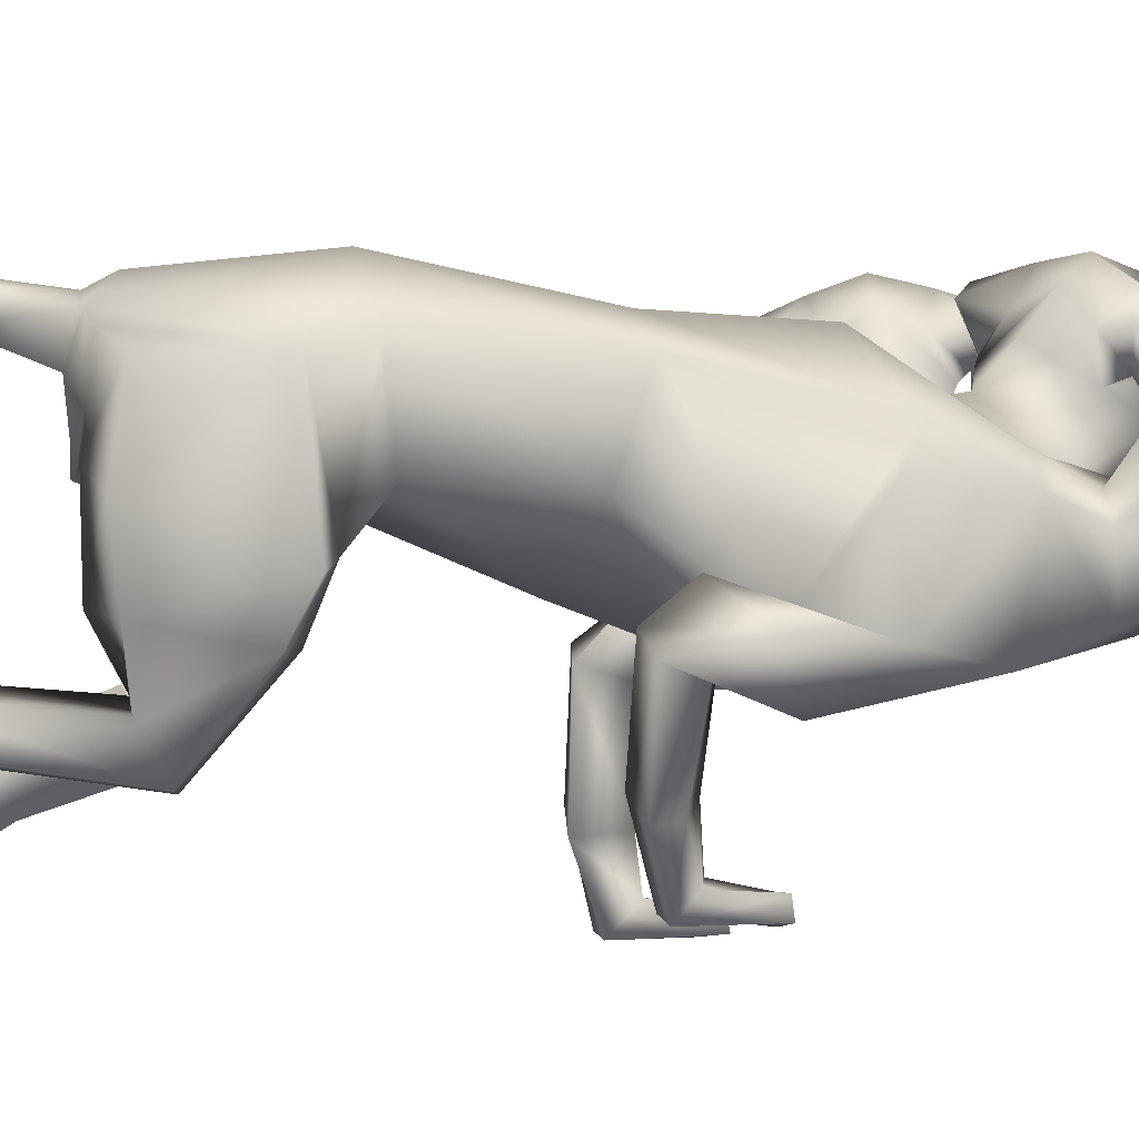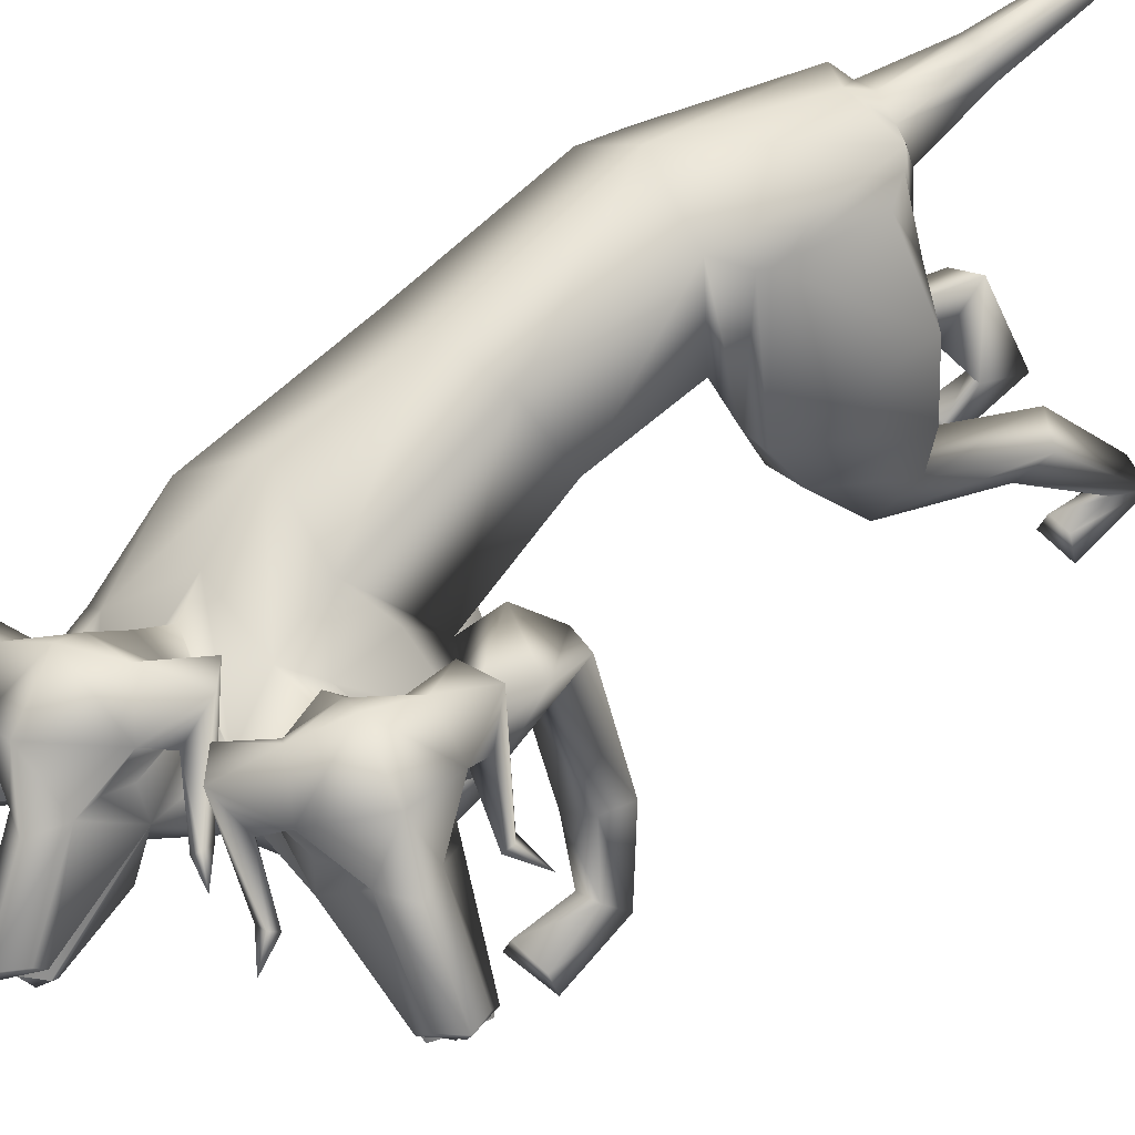
<metadata>
{"format":"obj","ext":"obj","renderer":"f3d","projection":"perspective","resolution":1024,"background":"white","views":[{"elev":-8.1,"azim":-107.2,"up":"+Y"},{"elev":57.8,"azim":48.1,"up":"+Y"}]}
</metadata>
<code>
o Cerberus_Cube.004
v -0.5458 -0.4185 -0.2489
v -0.09801 -0.2972 -0.1277
v -0.6089 -0.08897 -0.3268
v -0.17 0.02988 -0.2079
v -0.4605 -0.05405 -0.6274
v -0.1548 0.02873 -0.5447
v -0.3915 -0.2637 -0.6373
v -0.1026 -0.1854 -0.559
v -0.5494 -0.333 -0.6219
v 0.04043 -0.1733 -0.4622
v -0.5139 -0.09423 -0.5852
v -0.1161 0.01349 -0.4775
v -0.5849 -0.105 -0.3554
v -0.1667 0.00821 -0.2421
v -0.5829 -0.4481 -0.2816
v -0.04105 -0.3014 -0.1349
v -0.358 -0.7769 -0.4729
v 0.02981 -0.6632 -0.347
v -0.3986 -0.6791 -0.5444
v 0.06431 -0.5729 -0.4383
v -0.3129 -0.6216 -0.5374
v -0.02516 -0.5689 -0.4916
v -0.3056 -0.7782 -0.4525
v -0.02058 -0.6884 -0.3487
v -0.1614 -0.9118 -0.8518
v 0.1456 -0.93 -0.8536
v -0.1301 -0.9454 -0.9631
v 0.1334 -0.941 -0.962
v -0.2112 -0.9629 -0.9544
v 0.2168 -0.9463 -0.9411
v -0.2024 -0.9167 -0.8698
v 0.1887 -0.9249 -0.8617
v -0.2006 -0.9062 -0.7316
v 0.2006 -0.9062 -0.7316
v -0.2295 -0.9739 -0.726
v 0.2295 -0.9739 -0.726
v -0.1259 -0.9739 -0.727
v 0.1259 -0.9739 -0.727
v -0.1408 -0.9093 -0.7339
v 0.1408 -0.9093 -0.7339
v -0.1916 -0.593 -0.8579
v 0.04605 -0.701 -0.7876
v -0.199 -0.7329 -0.7558
v 0.04964 -0.7984 -0.6541
v -0.28 -0.6507 -0.8518
v 0.1327 -0.7049 -0.73
v -0.2474 -0.7275 -0.7831
v 0.0995 -0.7743 -0.6601
v -0.4398 -0.5538 -0.2827
v -0.09706 -0.4609 -0.1899
v -0.5325 -0.5704 -0.3352
v 0.00457 -0.425 -0.1898
v -0.5173 -0.527 -0.5901
v 0.09319 -0.3617 -0.4248
v -0.3231 -0.4877 -0.6152
v -0.05807 -0.4159 -0.5435
v -0.09591 -0.4803 0.8679
v -0.1616 -0.4835 0.9473
v -0.3866 -0.07282 0.8302
v -0.433 0.03692 0.6489
v -0.2771 -0.5115 0.4053
v -0.6058 -0.1492 0.7218
v -0.2054 -0.02142 0.6933
v -0.4697 -0.4853 0.5208
v -0.174 -0.4113 0.4761
v -0.5607 -0.296 -0.1561
v -0.172 -0.1913 -0.108
v -0.6162 -0.04574 -0.1973
v -0.2386 0.05595 -0.1505
v -0.3384 -0.3041 -0.2277
v -0.4501 0.1065 -0.2078
v -0.5995 -0.5302 0.6994
v -0.009929 -0.3509 0.5898
v -0.629 -0.2735 0.6599
v -0.1067 -0.1213 0.6376
v -0.5547 -0.252 0.9567
v -0.09749 -0.1074 0.7965
v -0.4892 -0.5527 0.9273
v 0.02872 -0.3794 0.7502
v -0.5262 -0.5861 0.3768
v -0.01384 -0.5051 0.3908
v -0.5462 -0.5642 0.2813
v -0.01563 -0.4704 0.297
v -0.4658 -0.4981 0.2696
v -0.1058 -0.5169 0.2713
v -0.4666 -0.5494 0.4095
v -0.07403 -0.5479 0.4135
v -0.1854 -0.8857 0.4808
v 0.1413 -0.9031 0.4789
v -0.1393 -0.9461 0.4108
v 0.1414 -0.9793 0.4066
v -0.2164 -0.9722 0.4104
v 0.2218 -0.9582 0.4121
v -0.2283 -0.9099 0.4623
v 0.1927 -0.8993 0.4638
v -0.2287 -0.9124 0.6229
v 0.2288 -0.9124 0.6229
v -0.2548 -0.9648 0.6197
v 0.2548 -0.9649 0.6197
v -0.1217 -0.9648 0.6369
v 0.1217 -0.9649 0.6369
v -0.1368 -0.9056 0.6299
v 0.1369 -0.9056 0.6299
v -0.2619 -0.7501 0.3147
v 0.0415 -0.8066 0.3092
v -0.2941 -0.7598 0.4362
v 0.04935 -0.791 0.434
v -0.3663 -0.8187 0.3216
v 0.1439 -0.7388 0.3332
v -0.3504 -0.8022 0.3944
v 0.1144 -0.7528 0.4022
v -0.3987 -0.6155 0.6107
v -0.0829 -0.5541 0.6439
v -0.5206 -0.6504 0.537
v 0.02914 -0.5153 0.5576
v -0.6424 -0.5238 0.4614
v 0.03073 -0.3619 0.4433
v -0.4882 -0.4078 0.3755
v -0.1621 -0.4014 0.3666
v -0.3266 -0.2825 -0.6333
v -0.1439 -0.233 -0.5839
v -0.4404 -0.01612 -0.6414
v -0.1811 0.05409 -0.5712
v -0.2299 -0.2617 -0.6242
v -0.3346 0.06867 -0.5681
v -0.3102 0.03621 -0.6257
v -0.2718 -0.09732 -0.6339
v -0.3753 -0.005671 -0.6402
v -0.2351 0.03231 -0.6022
v -0.3458 -0.1086 -0.6589
v -0.1996 -0.06903 -0.6193
v -0.2907 -0.03095 -0.8361
v -0.1948 0.01165 -0.8125
v -0.3046 0.03296 -0.8283
v -0.2264 0.05668 -0.8084
v -0.2388 -0.02922 -0.8087
v -0.27 0.05895 -0.8174
v -0.2166 0.1143 -1.199
v -0.1948 0.07031 -1.19
v -0.2333 0.09434 -1.2
v -0.1919 0.1166 -1.19
v -0.2251 0.071 -1.204
v -0.176 0.09752 -1.192
v -0.5469 -0.2972 0.1973
v -0.165 -0.1909 0.1929
v -0.5877 -0.06476 0.2675
v -0.2488 0.02956 0.2636
v -0.3024 -0.4377 0.1593
v -0.4334 0.03732 0.2769
v -0.1269 0.04457 1.018
v -0.03731 -0.002007 1.205
v -0.0825 0.07688 1.311
v -0.07852 0.1588 1.183
v 0.04934 -0.01278 1.475
v 0.03481 -0.005461 1.493
v -0.1851 0.2155 1.333
v 0.00682 -0.02654 1.539
v -0.09443 0.1101 1.195
v -0.08896 0.077 1.255
v -0.07365 0.0722 1.197
v -0.07978 0.09631 1.133
v 0.04844 -0.05352 1.475
v 0.001612 -0.06121 1.508
v 0.02864 -0.1053 1.452
v -0.02854 -0.1244 1.26
v -0.1667 0.2259 1.115
v -0.2714 0.2298 1.182
v -0.188 0.1302 1.059
v -0.2868 0.1676 1.116
v -0.1161 0.1637 0.9842
v -0.04676 0.213 1.047
v -0.03728 0.143 1.133
v -0.09155 0.08218 1.045
v 0.04267 -0.03566 1.16
v 0.03477 -0.02653 1.188
v 0.04997 -0.005278 1.177
v 0.0504 -0.01182 1.15
v 0.1177 -0.000878 1.216
v -0.3163 -0.04369 0.9315
v -0.1036 -0.1162 1
v -0.03204 -0.1944 1.071
v -0.1427 -0.3175 1.084
v 0.1195 -0.2805 0.9607
v -0.009057 -0.1664 1.039
v 0.1061 -0.2588 0.8435
v -0.04246 -0.08154 0.976
v 0.02792 -0.1212 0.7812
v -0.2996 0.0589 1.025
v -0.02804 -0.08145 0.8524
v -0.4928 -0.179 0.9679
v -0.1707 -0.07711 0.8551
v -0.482 -0.2322 1.098
v -0.5419 -0.3105 1.09
v -0.3805 -0.1938 1.159
v -0.5124 -0.4742 1.105
v -0.3057 -0.2649 1.2
v -0.4191 -0.4747 1.184
v -0.2579 -0.2694 1.194
v -0.3196 -0.188 1.117
v -0.1208 -0.137 1.235
v -0.3019 -0.1402 1.443
v -0.3185 -0.1343 1.35
v -0.3011 -0.1219 1.367
v -0.2757 -0.1296 1.356
v -0.2966 -0.1483 1.343
v -0.3842 -0.01501 1.203
v -0.3681 0.03313 1.312
v -0.4635 0.07455 1.272
v -0.459 0.04981 1.17
v -0.355 0.0747 1.149
v -0.3662 0.1596 1.223
v -0.08512 -0.16 1.287
v -0.1473 -0.1638 1.324
v 0.009381 -0.1238 1.484
v -0.03216 -0.1255 1.485
v -0.04764 -0.08543 1.527
v -0.1229 -0.07813 1.268
v -0.3276 0.01401 1.267
v -0.2693 0.007231 1.303
v -0.2202 0.0334 1.327
v -0.2801 0.04847 1.296
v 0.003256 0.01512 1.558
v -0.1081 0.08338 1.394
v -0.05063 -0.03383 1.539
v -0.06715 -0.05147 1.538
v -0.3193 0.07881 1.313
v -0.1802 0.04442 1.364
v -0.2441 -0.07069 1.316
v -0.3718 -0.03675 1.151
v -0.2788 -0.5356 0.9154
v 0.02195 0.03813 1.048
v 0.2239 -0.01205 1.093
v 0.3161 0.08431 1.051
v 0.1874 0.1527 1.093
v 0.5048 -0.0174 1.131
v 0.5195 -0.005715 1.116
v 0.3933 0.1029 1.014
v 0.5771 0.02638 1.08
v 0.1987 0.1097 1.065
v 0.2605 0.08123 1.053
v 0.2062 0.06853 1.076
v 0.1409 0.08801 1.086
v 0.2739 -0.06427 0.9814
v 0.5085 -0.05929 1.115
v 0.4847 -0.1074 1.089
v 0.5132 -0.1188 1.06
v 0.2858 -0.1298 1.063
v 0.3037 -0.1504 0.9961
v 0.1018 0.2311 1.034
v 0.04727 0.1378 1.001
v -0.01504 0.149 1.09
v 0.05637 0.1875 1.158
v 0.1458 0.1244 1.137
v 0.05243 0.06945 1.086
v 0.1946 -0.06423 1.17
v 0.2207 -0.05133 1.16
v 0.211 -0.03481 1.181
v 0.1855 -0.04343 1.184
v 0.261 -0.04166 1.241
v 0.245 -0.1234 0.9772
v -0.001793 0.08925 0.8836
v 0.4176 -0.06979 0.7702
v 0.3232 -0.06816 0.7705
v 0.342 -0.05834 0.7873
v 0.3365 -0.07214 0.8117
v 0.3212 -0.08697 0.7894
v 0.1616 0.04983 0.7574
v 0.2693 0.1023 0.7661
v 0.2119 0.1596 0.6899
v 0.113 0.1261 0.7052
v 0.08444 0.1999 0.9057
v 0.1096 0.1266 0.814
v 0.1499 0.2626 0.9237
v 0.1763 0.2177 0.8104
v 0.3281 -0.138 0.9292
v 0.5064 -0.1117 1.02
v 0.5327 -0.05423 1.063
v 0.5427 -0.06596 1.007
v 0.2334 0.0714 0.8079
v 0.2792 0.05541 0.8568
v 0.3095 0.07243 0.9061
v 0.268 0.09724 0.8567
v 0.5609 -0.01652 1.077
v 0.3138 0.2428 0.9794
v 0.5514 -0.01144 1.02
v 0.5482 -0.0252 1.001
v 0.2772 0.1365 0.8231
v 0.3526 0.07776 0.941
v 0.2993 -0.02615 0.8599
v 0.1133 0.02171 0.7728
v -0.6524 -0.2326 1.187
v -0.6417 -0.3387 1.369
v -0.651 -0.2555 1.484
v -0.7377 -0.2005 1.372
v -0.6396 -0.4197 1.643
v -0.6323 -0.4045 1.661
v -0.6831 -0.08824 1.519
v -0.5901 -0.3988 1.7
v -0.6892 -0.2206 1.375
v -0.6571 -0.2486 1.429
v -0.6742 -0.2612 1.373
v -0.6999 -0.2386 1.313
v -0.6132 -0.4498 1.632
v -0.5714 -0.4209 1.66
v -0.5658 -0.4677 1.6
v -0.5476 -0.4288 1.403
v -0.7429 -0.08757 1.308
v -0.6656 -0.008224 1.365
v -0.6687 -0.1319 1.235
v -0.622 -0.03472 1.288
v -0.7538 -0.1618 1.174
v -0.8235 -0.1843 1.25
v -0.762 -0.2402 1.324
v -0.6982 -0.2357 1.223
v -0.6765 -0.4183 1.329
v -0.673 -0.4074 1.358
v -0.7006 -0.4046 1.351
v -0.7009 -0.4083 1.325
v -0.7405 -0.4544 1.397
v -0.5499 -0.09279 1.18
v -0.4821 -0.3649 1.371
v -0.324 -0.2359 1.558
v -0.3348 -0.2162 1.466
v -0.3522 -0.2218 1.486
v -0.3648 -0.2458 1.477
v -0.3398 -0.2417 1.459
v -0.4077 -0.08336 1.335
v -0.4337 -0.06799 1.451
v -0.4099 0.03267 1.41
v -0.4134 0.01675 1.306
v -0.5029 -0.04495 1.299
v -0.5449 0.01628 1.384
v -0.4797 -0.4105 1.42
v -0.4301 -0.3675 1.45
v -0.5342 -0.4666 1.627
v -0.5057 -0.4364 1.624
v -0.5182 -0.4002 1.671
v -0.5191 -0.3276 1.411
v -0.4539 -0.1095 1.408
v -0.48 -0.1594 1.448
v -0.5268 -0.1802 1.479
v -0.5049 -0.124 1.446
v -0.6151 -0.3696 1.725
v -0.6238 -0.2348 1.564
v -0.5475 -0.3601 1.693
v -0.524 -0.359 1.688
v -0.4988 -0.07519 1.464
v -0.554 -0.2046 1.521
v -0.4368 -0.2315 1.45
v -0.4093 -0.1051 1.281
f 11 5 7
f 11 7 9
f 8 6 12
f 8 12 10
f 13 3 5
f 13 5 11
f 6 4 14
f 6 14 12
f 15 1 3
f 15 3 13
f 4 2 16
f 4 16 14
f 9 15 13
f 9 13 11
f 14 16 10
f 14 10 12
f 39 25 31
f 39 31 33
f 32 26 40
f 32 40 34
f 33 31 29
f 33 29 35
f 30 32 34
f 30 34 36
f 35 29 27
f 35 27 37
f 28 30 36
f 28 36 38
f 37 27 25
f 37 25 39
f 26 28 38
f 26 38 40
f 35 37 39
f 35 39 33
f 40 38 36
f 40 36 34
f 43 41 21
f 43 21 23
f 22 42 44
f 22 44 24
f 25 27 41
f 25 41 43
f 42 28 26
f 42 26 44
f 41 45 19
f 41 19 21
f 20 46 42
f 20 42 22
f 27 29 45
f 27 45 41
f 46 30 28
f 46 28 42
f 45 47 17
f 45 17 19
f 18 48 46
f 18 46 20
f 29 31 47
f 29 47 45
f 48 32 30
f 48 30 46
f 47 43 23
f 47 23 17
f 24 44 48
f 24 48 18
f 31 25 43
f 31 43 47
f 44 26 32
f 44 32 48
f 1 15 51
f 1 51 49
f 52 16 2
f 52 2 50
f 17 23 49
f 17 49 51
f 50 24 18
f 50 18 52
f 53 51 15
f 53 15 9
f 16 52 54
f 16 54 10
f 19 17 51
f 19 51 53
f 52 18 20
f 52 20 54
f 55 53 9
f 55 9 7
f 10 54 56
f 10 56 8
f 21 19 53
f 21 53 55
f 54 20 22
f 54 22 56
f 7 1 49
f 7 49 55
f 50 2 8
f 50 8 56
f 23 21 55
f 23 55 49
f 56 22 24
f 56 24 50
f 61 58 230
f 61 230 64
f 57 58 61
f 57 61 65
f 74 62 64
f 74 64 72
f 65 63 75
f 65 75 73
f 72 78 76
f 72 76 74
f 77 79 73
f 77 73 75
f 102 88 94
f 102 94 96
f 95 89 103
f 95 103 97
f 96 94 92
f 96 92 98
f 93 95 97
f 93 97 99
f 98 92 90
f 98 90 100
f 91 93 99
f 91 99 101
f 100 90 88
f 100 88 102
f 89 91 101
f 89 101 103
f 98 100 102
f 98 102 96
f 103 101 99
f 103 99 97
f 106 104 84
f 106 84 86
f 85 105 107
f 85 107 87
f 88 90 104
f 88 104 106
f 105 91 89
f 105 89 107
f 104 108 82
f 104 82 84
f 83 109 105
f 83 105 85
f 90 92 108
f 90 108 104
f 109 93 91
f 109 91 105
f 108 110 80
f 108 80 82
f 81 111 109
f 81 109 83
f 92 94 110
f 92 110 108
f 111 95 93
f 111 93 109
f 110 106 86
f 110 86 80
f 87 107 111
f 87 111 81
f 94 88 106
f 94 106 110
f 107 89 95
f 107 95 111
f 114 112 230
f 114 230 78
f 57 113 115
f 57 115 79
f 80 86 112
f 80 112 114
f 113 87 81
f 113 81 115
f 116 114 78
f 116 78 72
f 79 115 117
f 79 117 73
f 82 80 114
f 82 114 116
f 115 81 83
f 115 83 117
f 118 116 72
f 118 72 64
f 73 117 119
f 73 119 65
f 84 82 116
f 84 116 118
f 117 83 85
f 117 85 119
f 64 230 112
f 64 112 118
f 113 57 65
f 113 65 119
f 86 84 118
f 86 118 112
f 119 85 87
f 119 87 113
f 124 70 66
f 124 66 120
f 67 70 124
f 67 124 121
f 122 68 71
f 122 71 125
f 71 69 123
f 71 123 125
f 122 5 3
f 122 3 68
f 4 6 123
f 4 123 69
f 120 7 5
f 120 5 122
f 6 8 121
f 6 121 123
f 1 7 120
f 1 120 66
f 121 8 2
f 121 2 67
f 1 66 68
f 1 68 3
f 69 67 2
f 69 2 4
f 128 122 125
f 128 125 126
f 125 123 129
f 125 129 126
f 127 124 120
f 127 120 130
f 121 124 127
f 121 127 131
f 130 120 122
f 130 122 128
f 123 121 131
f 123 131 129
f 132 130 128
f 132 128 134
f 129 131 133
f 129 133 135
f 136 127 130
f 136 130 132
f 131 127 136
f 131 136 133
f 134 128 126
f 134 126 137
f 126 129 135
f 126 135 137
f 140 134 137
f 140 137 138
f 137 135 141
f 137 141 138
f 139 136 132
f 139 132 142
f 133 136 139
f 133 139 143
f 142 132 134
f 142 134 140
f 135 133 143
f 135 143 141
f 138 139 142
f 138 142 140
f 143 139 138
f 143 138 141
f 146 144 64
f 146 64 62
f 65 145 147
f 65 147 63
f 68 66 144
f 68 144 146
f 145 67 69
f 145 69 147
f 144 148 61
f 144 61 64
f 61 148 145
f 61 145 65
f 66 70 148
f 66 148 144
f 148 70 67
f 148 67 145
f 149 146 62
f 149 62 60
f 63 147 149
f 63 149 60
f 71 68 146
f 71 146 149
f 147 69 71
f 147 71 149
f 152 155 154
f 152 154 151
f 152 223 222
f 152 222 155
f 152 153 156
f 152 156 223
f 154 155 222
f 154 222 157
f 153 158 161
f 153 161 150
f 152 159 158
f 152 158 153
f 151 160 159
f 151 159 152
f 150 161 160
f 150 160 151
f 161 158 159
f 161 159 160
f 151 154 157
f 151 157 217
f 151 217 163
f 151 163 162
f 163 214 164
f 163 164 162
f 214 212 165
f 214 165 164
f 151 162 164
f 151 164 165
f 153 166 167
f 153 167 156
f 166 168 169
f 166 169 167
f 168 170 173
f 168 173 150
f 166 171 170
f 166 170 168
f 153 172 171
f 153 171 166
f 150 173 172
f 150 172 153
f 173 174 175
f 173 175 172
f 172 175 176
f 172 176 171
f 171 176 177
f 171 177 170
f 170 177 174
f 170 174 173
f 174 178 175
f 174 177 178
f 176 178 177
f 175 178 176
f 151 165 212
f 151 212 200
f 151 181 180
f 151 180 150
f 200 182 181
f 200 181 151
f 57 181 182
f 57 182 58
f 77 187 185
f 77 185 79
f 180 181 184
f 180 184 186
f 57 79 185
f 57 185 183
f 150 188 169
f 150 169 168
f 150 180 179
f 150 179 188
f 187 77 191
f 187 191 189
f 189 191 180
f 189 180 186
f 76 190 62
f 76 62 74
f 63 191 77
f 63 77 75
f 59 179 180
f 59 180 191
f 190 59 60
f 190 60 62
f 60 59 191
f 60 191 63
f 59 190 199
f 59 199 179
f 229 188 179
f 229 179 199
f 229 210 169
f 229 169 188
f 230 58 182
f 230 182 198
f 200 228 198
f 200 198 182
f 228 229 199
f 228 199 198
f 228 200 212
f 228 212 213
f 204 203 201
f 203 202 201
f 205 201 202
f 205 204 201
f 209 206 205
f 209 205 202
f 208 209 202
f 208 202 203
f 207 208 203
f 207 203 204
f 206 207 204
f 206 204 205
f 229 226 207
f 229 207 206
f 226 211 208
f 226 208 207
f 211 210 209
f 211 209 208
f 210 229 206
f 210 206 209
f 211 167 169
f 211 169 210
f 226 156 167
f 226 167 211
f 228 213 215
f 228 215 216
f 214 215 213
f 214 213 212
f 163 216 215
f 163 215 214
f 228 216 163
f 228 163 217
f 228 217 157
f 228 157 225
f 218 219 220
f 218 220 221
f 229 228 219
f 229 219 218
f 228 227 220
f 228 220 219
f 227 226 221
f 227 221 220
f 226 229 218
f 226 218 221
f 225 157 222
f 225 222 224
f 227 223 156
f 227 156 226
f 227 224 222
f 227 222 223
f 227 228 225
f 227 225 224
f 190 192 194
f 190 194 199
f 76 193 192
f 76 192 190
f 194 196 198
f 194 198 199
f 183 184 181
f 183 181 57
f 76 78 195
f 76 195 193
f 78 230 197
f 78 197 195
f 196 197 230
f 196 230 198
f 233 232 235
f 233 235 236
f 233 236 238
f 233 238 237
f 233 237 284
f 233 284 234
f 235 283 238
f 235 238 236
f 234 231 242
f 234 242 239
f 233 234 239
f 233 239 240
f 232 233 240
f 232 240 241
f 231 232 241
f 231 241 242
f 242 241 240
f 242 240 239
f 232 243 283
f 232 283 235
f 232 244 277
f 232 277 243
f 277 244 245
f 277 245 246
f 246 245 247
f 246 247 248
f 232 247 245
f 232 245 244
f 234 284 273
f 234 273 249
f 249 273 271
f 249 271 250
f 250 231 254
f 250 254 251
f 249 250 251
f 249 251 252
f 234 249 252
f 234 252 253
f 231 234 253
f 231 253 254
f 254 253 256
f 254 256 255
f 253 252 257
f 253 257 256
f 252 251 258
f 252 258 257
f 251 254 255
f 251 255 258
f 255 256 259
f 255 259 258
f 257 258 259
f 256 257 259
f 232 260 248
f 232 248 247
f 232 231 186
f 232 186 184
f 260 232 184
f 260 184 183
f 231 250 271
f 231 271 261
f 231 261 189
f 231 189 186
f 290 187 189
f 290 189 261
f 290 261 271
f 290 271 272
f 260 183 185
f 260 185 289
f 289 185 187
f 289 187 290
f 289 275 248
f 289 248 260
f 265 262 264
f 264 262 263
f 266 263 262
f 266 262 265
f 270 263 266
f 270 266 267
f 269 264 263
f 269 263 270
f 268 265 264
f 268 264 269
f 267 266 265
f 267 265 268
f 290 267 268
f 290 268 287
f 287 268 269
f 287 269 274
f 274 269 270
f 274 270 272
f 272 270 267
f 272 267 290
f 274 272 271
f 274 271 273
f 287 274 273
f 287 273 284
f 289 278 276
f 289 276 275
f 246 248 275
f 246 275 276
f 277 246 276
f 277 276 278
f 289 243 277
f 289 277 278
f 289 286 283
f 289 283 243
f 279 282 281
f 279 281 280
f 290 279 280
f 290 280 289
f 289 280 281
f 289 281 288
f 288 281 282
f 288 282 287
f 287 282 279
f 287 279 290
f 286 285 238
f 286 238 283
f 288 287 284
f 288 284 237
f 288 237 238
f 288 238 285
f 288 285 286
f 288 286 289
f 293 292 295
f 293 295 296
f 293 296 343
f 293 343 344
f 293 344 297
f 293 297 294
f 295 298 343
f 295 343 296
f 294 291 302
f 294 302 299
f 293 294 299
f 293 299 300
f 292 293 300
f 292 300 301
f 291 292 301
f 291 301 302
f 302 301 300
f 302 300 299
f 292 338 298
f 292 298 295
f 292 303 304
f 292 304 338
f 304 303 305
f 304 305 335
f 335 305 306
f 335 306 333
f 292 306 305
f 292 305 303
f 294 297 308
f 294 308 307
f 307 308 310
f 307 310 309
f 309 291 314
f 309 314 311
f 307 309 311
f 307 311 312
f 294 307 312
f 294 312 313
f 291 294 313
f 291 313 314
f 314 313 316
f 314 316 315
f 313 312 317
f 313 317 316
f 312 311 318
f 312 318 317
f 311 314 315
f 311 315 318
f 315 316 319
f 315 319 318
f 317 318 319
f 316 317 319
f 292 321 333
f 292 333 306
f 292 291 193
f 292 193 195
f 321 292 195
f 321 195 197
f 291 309 310
f 291 310 320
f 291 320 192
f 291 192 193
f 350 194 192
f 350 192 320
f 350 320 310
f 350 310 331
f 321 197 196
f 321 196 349
f 349 196 194
f 349 194 350
f 349 334 333
f 349 333 321
f 325 322 324
f 324 322 323
f 326 323 322
f 326 322 325
f 330 323 326
f 330 326 327
f 329 324 323
f 329 323 330
f 328 325 324
f 328 324 329
f 327 326 325
f 327 325 328
f 350 327 328
f 350 328 347
f 347 328 329
f 347 329 332
f 332 329 330
f 332 330 331
f 331 330 327
f 331 327 350
f 332 331 310
f 332 310 308
f 347 332 308
f 347 308 297
f 349 337 336
f 349 336 334
f 335 333 334
f 335 334 336
f 304 335 336
f 304 336 337
f 349 338 304
f 349 304 337
f 349 346 298
f 349 298 338
f 339 342 341
f 339 341 340
f 350 339 340
f 350 340 349
f 349 340 341
f 349 341 348
f 348 341 342
f 348 342 347
f 347 342 339
f 347 339 350
f 346 345 343
f 346 343 298
f 348 347 297
f 348 297 344
f 348 344 343
f 348 343 345
f 348 345 346
f 348 346 349

</code>
